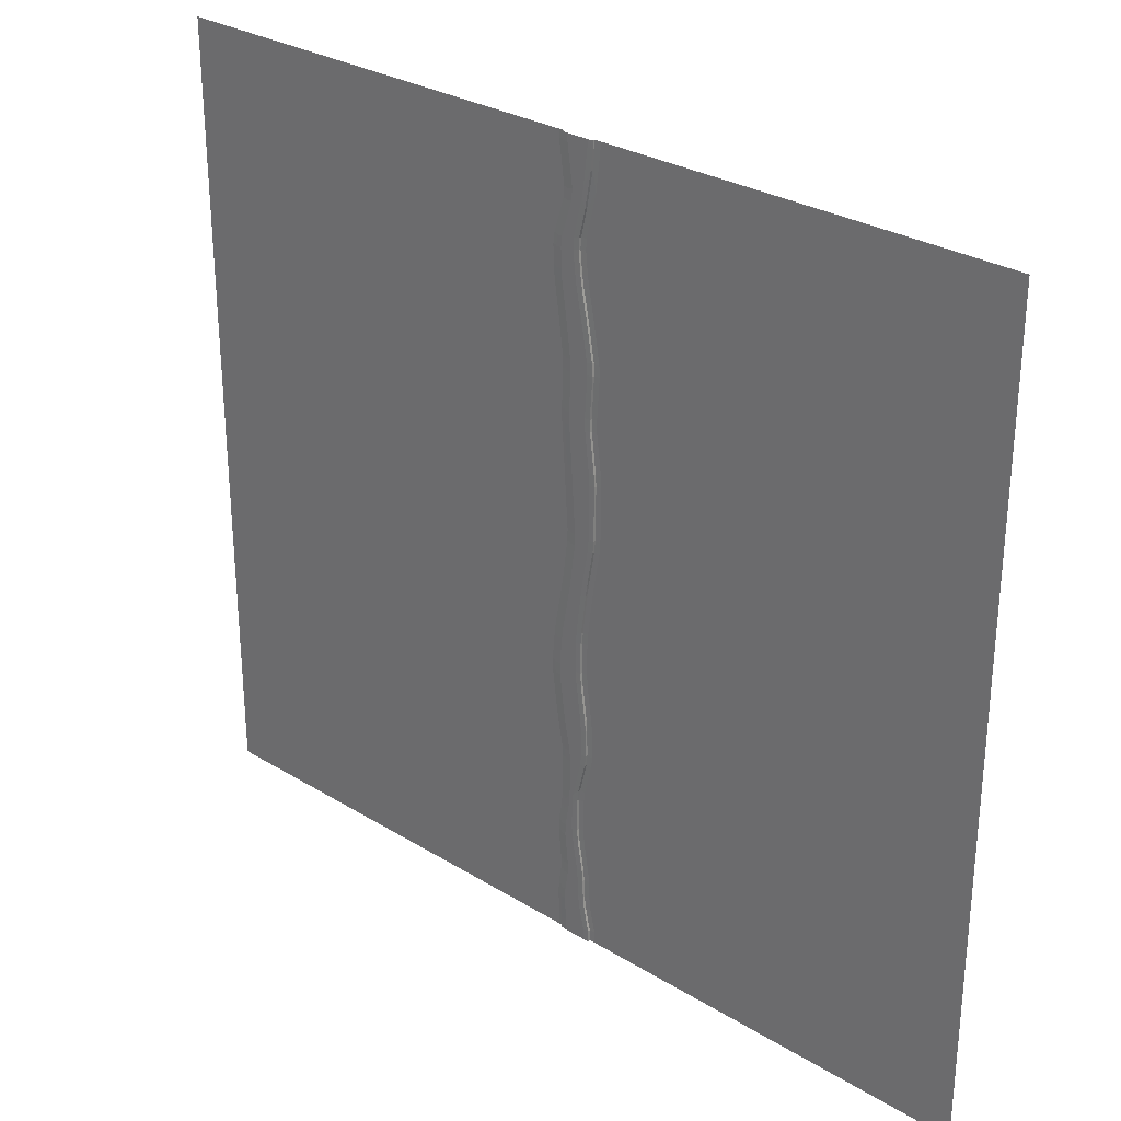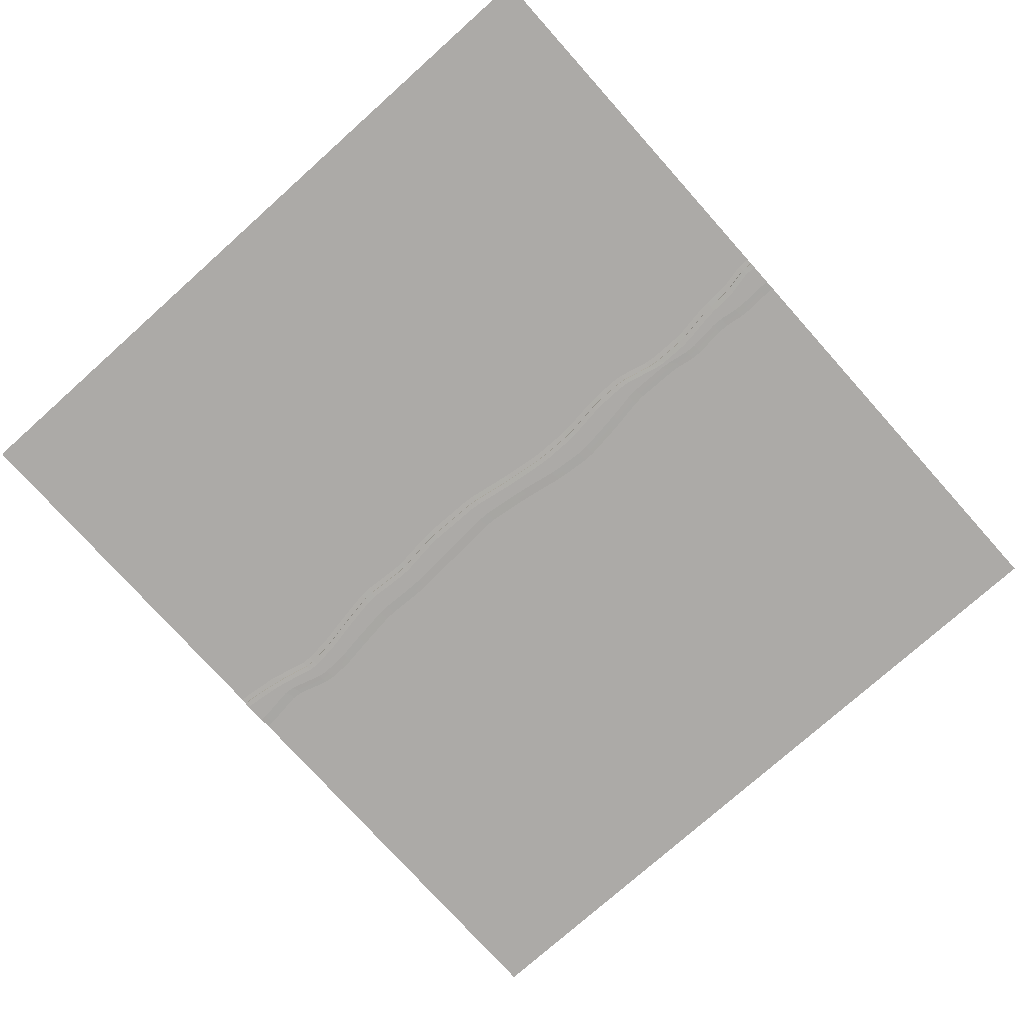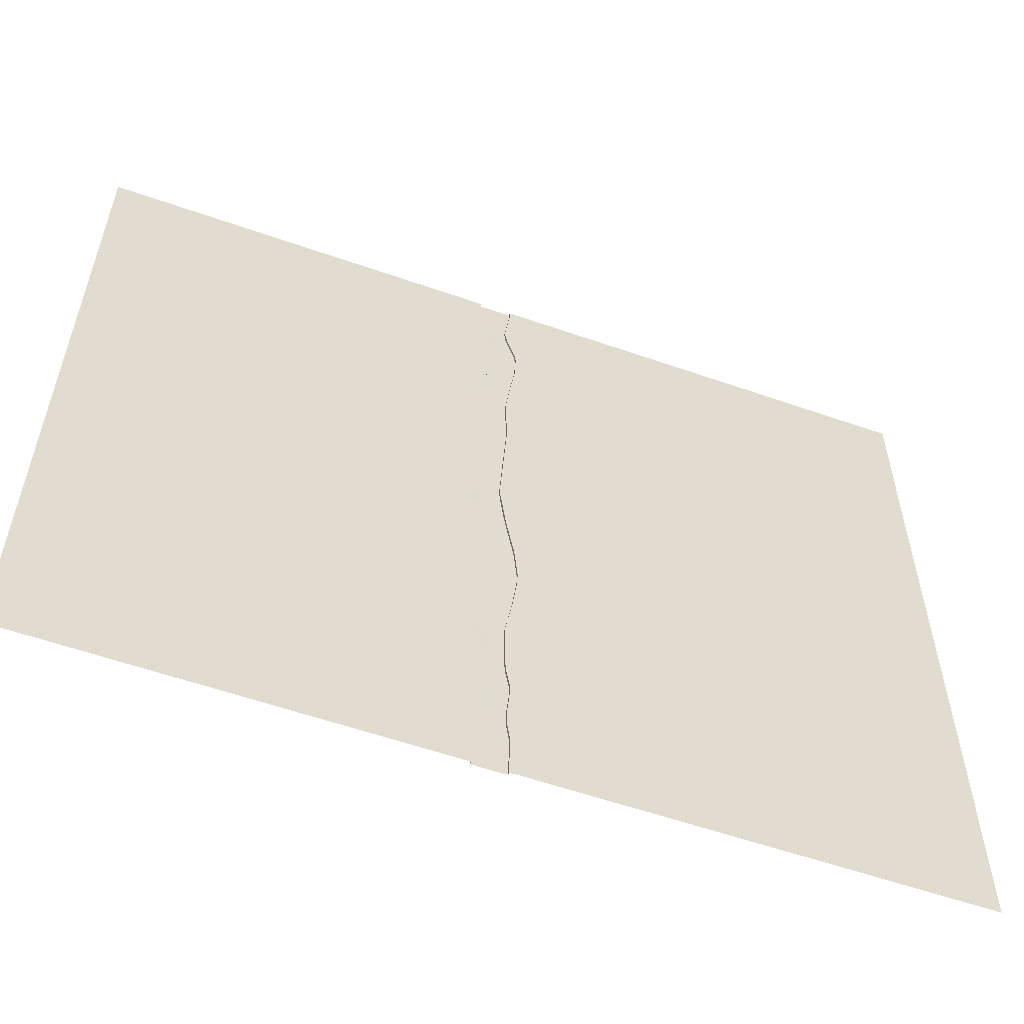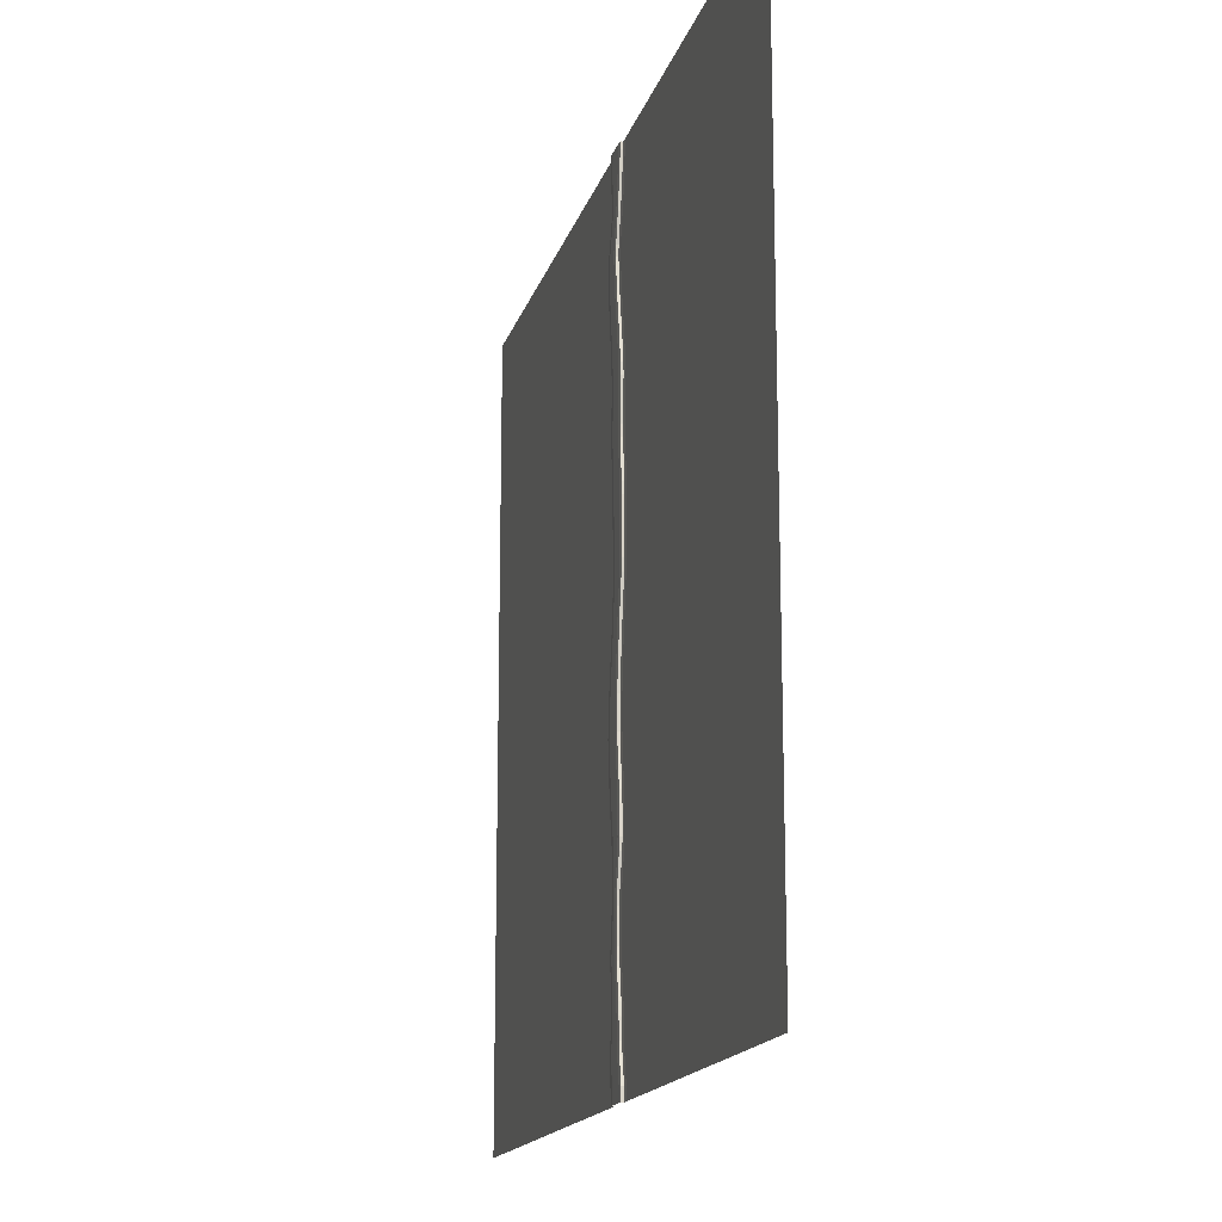
<metadata>
{"format":"obj","ext":"obj","renderer":"f3d","projection":"perspective","resolution":1024,"background":"white","views":[{"elev":28.9,"azim":42.4,"up":"+Z"},{"elev":-76.0,"azim":131.8,"up":"+Y"},{"elev":-56.9,"azim":159.9,"up":"+Z"},{"elev":-15.9,"azim":75.9,"up":"+Z"}]}
</metadata>
<code>
o Plane.015_Plane.016
v -80.48 0 80
v 100 0 80
v -80.48 0 -80
v 100 0 -80
v -80.48 0 -77.6
v 100 0 -77.6
v -80.48 0 78.55
v 100 0 78.55
v 100 0 70.99
v 18.21 0 80
v 17.06 -0.05198 80
v 17.06 -0.05198 -80
v 18.19 0 -80
v 18.19 0 -77.6
v 17.06 -0.05198 -77.6
v 18.21 0 78.55
v 17.06 -0.05198 78.55
v 9.253 0 -80
v 10.36 -0.05198 -80
v 9.25 0 -77.6
v 10.36 -0.05198 -77.6
v 10.36 -0.05198 78.55
v 9.223 0 78.55
v 10.36 -0.05198 80
v 9.226 0 80
v 11.57 -0.5849 80
v 10.36 -0.5329 80
v 17.06 -0.5329 80
v 15.91 -0.5849 80
v 17.06 -0.5329 78.55
v 15.9 -0.5849 78.55
v 17.06 -0.5329 -77.6
v 15.87 -0.5849 -77.6
v 15.88 -0.5849 -80
v 17.06 -0.5329 -80
v 10.36 -0.5329 -80
v 11.42 -0.5849 -80
v 10.36 -0.5329 -77.6
v 11.42 -0.5849 -77.6
v 11.58 -0.5849 78.55
v 10.36 -0.5329 78.55
v 15.47 -0.05198 67.98
v 16.62 -0.05198 74.77
v 17.34 0 70.99
v 16.62 -0.5329 74.77
v 15.47 -0.5329 67.98
v 100 0 60.35
v 100 0 62.52
v -80.48 0 62.48
v -80.48 0 60.33
v 100 0 38.25
v 100 0 40.56
v -80.48 0 40.57
v -80.48 0 38.25
v 100 0 -66.67
v 100 0 -64.37
v -80.48 0 -64.35
v -80.48 0 -66.64
v -80.48 0 -46.93
v -80.48 0 -49.21
v 100 0 -49.16
v 100 0 -46.9
v -80.48 0 6.737
v -80.48 0 4.42
v 100 0 4.438
v 100 0 6.743
v -80.48 0 55.96
v -80.48 0 53.66
v 100 0 53.68
v 100 0 55.95
v -80.48 0 19.8
v -80.48 0 17.44
v 100 0 17.43
v 100 0 19.79
v -80.48 0 29.98
v -80.48 0 27.62
v 100 0 27.63
v 100 0 29.98
v -80.48 0 -30.92
v -80.48 0 -33.18
v 100 0 -33.23
v 100 0 -30.93
v -80.48 0 -12.78
v -80.48 0 -15.08
v 100 0 -15.08
v 100 0 -12.76
v -80.48 0 -2.434
v -80.48 0 -4.679
v 100 0 -4.695
v 100 0 -2.449
v 100 0 -23.74
v 100 0 -21.41
v -80.48 0 -21.43
v -80.48 0 -23.75
v -80.48 0 72.12
v -80.48 -0 70.02
v 100 0 -40.74
v 100 0 -38.51
v -80.48 0 -38.56
v -80.48 0 -40.82
v 100 0 -57.93
v 100 0 -55.64
v -80.48 0 -55.69
v -80.48 0 -57.96
v 100 0 -72.72
v 100 0 -70.45
v -80.48 0 -70.48
v -80.48 0 -72.78
v 100 0 45.89
v 100 0 48.11
v -80.48 0 48.13
v -80.48 0 45.88
v 15.33 0 62.51
v 15.21 0 60.35
v 14.04 -0.05198 60.35
v 14.16 -0.05198 62.5
v 9.287 -0.05198 61.74
v 9.023 -0.05198 59.6
v 7.874 0 59.61
v 8.14 0 61.76
v 14.16 -0.5329 62.49
v 14.04 -0.5329 60.35
v 12.89 -0.5849 60.18
v 13 -0.5849 62.32
v 10.41 -0.5849 61.92
v 10.14 -0.5849 59.77
v 9.023 -0.5329 59.61
v 9.287 -0.5329 61.74
v 18.33 0 40.55
v 18.43 0 38.25
v 17.28 -0.05198 38.25
v 17.17 -0.05198 40.55
v 11.15 -0.05198 39.94
v 11.24 -0.05198 37.62
v 10.11 0 37.63
v 10.01 0 39.95
v 17.17 -0.5329 40.55
v 17.28 -0.5329 38.25
v 16.14 -0.5849 38.13
v 16.03 -0.5849 40.43
v 12.27 -0.5849 40.05
v 12.36 -0.5849 37.74
v 11.24 -0.5329 37.62
v 11.15 -0.5329 39.93
v 16.52 0 -64.38
v 16.75 0 -66.67
v 15.61 -0.05198 -66.67
v 15.39 -0.05198 -64.38
v 10.86 -0.05198 -64.36
v 10.8 -0.05198 -66.64
v 9.675 0 -66.64
v 9.724 0 -64.35
v 15.39 -0.5329 -64.38
v 15.61 -0.5329 -66.66
v 14.4 -0.5849 -66.66
v 14.18 -0.5849 -64.37
v 11.91 -0.5849 -64.37
v 11.86 -0.5849 -66.65
v 10.8 -0.5329 -66.64
v 10.86 -0.5329 -64.36
v 15.61 0 -46.9
v 15.33 0 -49.16
v 14.19 -0.05198 -49.15
v 14.47 -0.05198 -46.9
v 11.13 -0.05198 -49.95
v 10.91 -0.05198 -52.2
v 9.771 0 -52.16
v 9.993 0 -49.9
v 14.48 -0.5329 -46.87
v 14.19 -0.5329 -49.12
v 12.94 -0.5849 -50.32
v 13.22 -0.5849 -48.04
v 12.35 -0.5849 -48.83
v 12.12 -0.5849 -51.07
v 10.9 -0.5329 -52.22
v 11.13 -0.5329 -49.98
v 18.9 0 6.743
v 18.7 0 4.441
v 17.56 -0.05198 4.447
v 17.76 -0.05198 6.742
v 12.33 -0.05198 6.736
v 12.27 -0.05198 4.428
v 11.13 0 4.423
v 11.2 0 6.737
v 17.76 -0.5329 6.741
v 17.56 -0.5329 4.446
v 16.45 -0.5849 4.437
v 16.66 -0.5849 6.74
v 13.47 -0.5849 6.738
v 13.41 -0.5849 4.431
v 12.27 -0.5329 4.431
v 12.33 -0.5329 6.737
v 15.65 0 55.95
v 15.98 0 53.69
v 14.81 -0.05198 53.7
v 14.48 -0.05198 55.95
v 9.111 -0.05198 55.96
v 9.299 -0.05198 53.67
v 8.157 0 53.67
v 7.966 0 55.96
v 14.48 -0.5329 55.95
v 14.81 -0.5329 53.7
v 13.64 -0.5849 53.69
v 13.31 -0.5849 55.95
v 10.23 -0.5849 55.96
v 10.42 -0.5849 53.68
v 9.298 -0.5329 53.68
v 9.111 -0.5329 55.96
v 17.88 -0.05198 17.43
v 17.75 -0.05198 19.78
v 18.9 0 19.78
v 19.02 0 17.43
v 10.52 0 17.44
v 10.37 0 19.8
v 11.5 -0.05198 19.8
v 11.65 -0.05198 17.44
v 16.77 -0.5849 17.44
v 16.64 -0.5849 19.79
v 17.75 -0.5329 19.78
v 17.88 -0.5329 17.43
v 11.65 -0.5329 17.44
v 11.5 -0.5329 19.8
v 12.62 -0.5849 19.79
v 12.78 -0.5849 17.44
v 17.1 0 -30.93
v 17.27 0 -33.23
v 16.14 -0.05198 -33.22
v 15.97 -0.05198 -30.93
v 9.724 -0.05198 -30.93
v 10.07 -0.05198 -33.18
v 8.923 0 -33.18
v 8.579 0 -30.92
v 15.97 -0.5329 -30.93
v 16.14 -0.5329 -33.22
v 15.08 -0.5849 -33.21
v 14.91 -0.5849 -30.93
v 10.91 -0.5849 -30.93
v 11.26 -0.5849 -33.19
v 10.07 -0.5329 -33.18
v 9.724 -0.5329 -30.93
v 16.15 0 -12.77
v 16 0 -15.08
v 14.86 -0.05198 -15.08
v 15.01 -0.05198 -12.77
v 9.512 -0.05198 -13.39
v 9.213 -0.05198 -15.67
v 8.07 -0 -15.66
v 8.37 -0 -13.37
v 15.01 -0.5329 -12.77
v 14.86 -0.5329 -15.08
v 13.77 -0.5849 -15.19
v 13.91 -0.5849 -12.89
v 10.7 -0.5849 -13.25
v 10.4 -0.5849 -15.55
v 9.213 -0.5329 -15.67
v 9.512 -0.5329 -13.38
v 16.81 -0.05198 27.64
v 16.74 -0.05198 29.97
v 17.89 0 29.98
v 17.95 0 27.63
v 10.95 -0.05198 29.98
v 10.98 -0.05198 27.62
v 9.856 0 27.62
v 9.823 0 29.98
v 15.69 -0.5849 27.63
v 15.62 -0.5849 29.98
v 16.74 -0.5329 29.98
v 16.81 -0.5329 27.63
v 12.07 -0.5849 29.98
v 12.1 -0.5849 27.62
v 10.98 -0.5329 27.62
v 10.95 -0.5329 29.98
v 16.04 -0.05198 -4.687
v 16.37 -0.05198 -2.457
v 17.51 0 -2.452
v 17.18 0 -4.692
v 9.794 0 -5.478
v 10.14 0 -3.243
v 11.28 -0.05198 -3.257
v 10.93 -0.05198 -5.484
v 14.91 -0.5849 -4.864
v 15.25 -0.5849 -2.626
v 16.37 -0.5329 -2.455
v 16.04 -0.5329 -4.684
v 10.93 -0.5329 -5.487
v 11.28 -0.5329 -3.26
v 12.46 -0.5849 -3.069
v 12.11 -0.5849 -5.308
v 14.99 -0.05198 -23.74
v 14.84 -0.05198 -21.41
v 15.97 0 -21.41
v 16.12 0 -23.74
v 7.642 0 -23.52
v 7.598 -0 -21.2
v 8.741 -0.05198 -21.2
v 8.785 -0.05198 -23.51
v 13.91 -0.5849 -23.7
v 13.75 -0.5849 -21.38
v 14.84 -0.5329 -21.41
v 14.99 -0.5329 -23.74
v 8.785 -0.5329 -23.51
v 8.741 -0.5329 -21.2
v 9.919 -0.5849 -21.24
v 9.965 -0.5849 -23.56
v 10.16 0 68.32
v 10.31 0 70.41
v 11.46 -0.05198 70.38
v 11.32 -0.05198 68.31
v 14.73 -0.5849 69.57
v 15.11 -0.5849 71.77
v 11.32 -0.5329 68.31
v 11.46 -0.5329 70.38
v 12.63 -0.5849 70.83
v 12.49 -0.5849 68.74
v 10.13 0 -41.14
v 9.943 0 -38.89
v 11.08 -0.05198 -38.9
v 11.26 -0.05198 -41.14
v 11.26 -0.5329 -41.12
v 11.08 -0.5329 -38.89
v 12.27 -0.5849 -38.81
v 12.46 -0.5849 -41.02
v 15.97 -0.05198 -40.73
v 16.21 -0.05198 -38.51
v 17.34 0 -38.51
v 17.1 0 -40.74
v 14.93 -0.5849 -40.83
v 15.17 -0.5849 -38.6
v 16.21 -0.5329 -38.52
v 15.96 -0.5329 -40.74
v 14.33 -0.05198 -57.93
v 14.15 -0.05198 -55.65
v 15.29 0 -55.64
v 15.47 0 -57.93
v 9.08 0 -57.96
v 9.159 0 -55.69
v 10.3 -0.05198 -55.7
v 10.22 -0.05198 -57.95
v 13.11 -0.5849 -57.93
v 12.92 -0.5849 -55.66
v 14.15 -0.5329 -55.65
v 14.33 -0.5329 -57.93
v 10.22 -0.5329 -57.95
v 10.3 -0.5329 -55.69
v 11.34 -0.5849 -55.68
v 11.26 -0.5849 -57.94
v 16.02 -0.05198 -72.71
v 15.74 -0.05198 -70.46
v 16.88 0 -70.45
v 17.15 0 -72.71
v 9.013 0 -72.77
v 9.121 0 -70.48
v 10.24 -0.05198 -70.49
v 10.13 -0.05198 -72.77
v 14.82 -0.5849 -72.73
v 14.54 -0.5849 -70.47
v 15.74 -0.5329 -70.46
v 16.02 -0.5329 -72.71
v 10.13 -0.5329 -72.76
v 10.24 -0.5329 -70.49
v 11.3 -0.5849 -70.48
v 11.19 -0.5849 -72.75
v 16.29 -0.05198 45.9
v 15.9 -0.05198 48.1
v 17.07 0 48.1
v 17.46 0 45.9
v 9.267 0 45.88
v 8.964 0 48.12
v 10.1 -0.05198 48.12
v 10.4 -0.05198 45.89
v 15.12 -0.5849 45.9
v 14.73 -0.5849 48.1
v 15.9 -0.5329 48.1
v 16.29 -0.5329 45.9
v 10.4 -0.5329 45.89
v 10.1 -0.5329 48.11
v 11.24 -0.5849 48.11
v 11.54 -0.5849 45.89
f 15 12 35 32
f 354 21 20 351
f 11 17 30 28
f 108 351 20 5
f 26 29 31 40
f 16 8 9 44
f 19 21 38 36
f 358 32 33 355
f 22 24 27 41
f 40 313 312 41
f 39 33 34 37
f 114 47 70 193
f 14 6 4 13
f 309 310 45 46
f 44 113 116 42
f 117 308 311 128
f 314 125 128 311
f 50 119 200 67
f 96 305 120 49
f 115 196 201 122
f 334 101 56 145
f 378 141 144 375
f 112 367 136 53
f 54 135 264 75
f 131 258 267 138
f 60 167 336 103
f 346 157 160 343
f 104 335 152 57
f 58 151 352 107
f 147 348 357 154
f 146 55 106 349
f 142 139 266 269
f 330 169 172 327
f 224 189 192 221
f 181 216 221 192
f 68 199 368 111
f 179 274 283 186
f 72 213 184 63
f 308 117 120 305
f 46 121 124 309
f 126 123 204 205
f 130 51 78 259
f 206 377 376 207
f 268 219 218 265
f 80 231 316 99
f 270 223 222 271
f 227 324 329 234
f 212 73 66 177
f 178 65 90 275
f 165 318 319 176
f 64 183 278 87
f 318 165 168 315
f 84 247 294 93
f 296 229 232 293
f 229 296 301 240
f 304 237 240 301
f 94 293 232 79
f 288 253 256 285
f 245 280 285 256
f 7 23 306 95
f 243 290 299 250
f 88 277 248 83
f 374 137 140 371
f 370 133 136 367
f 260 77 74 211
f 216 181 184 213
f 220 185 188 217
f 190 187 282 287
f 76 263 214 71
f 276 89 86 241
f 292 91 82 225
f 254 251 298 303
f 284 249 252 281
f 280 245 248 277
f 17 43 45 30
f 5 20 18 3
f 362 39 38 359
f 1 25 23 7
f 366 109 52 129
f 322 173 176 319
f 300 233 236 297
f 226 81 98 325
f 238 235 328 321
f 242 85 92 291
f 149 338 343 160
f 163 332 341 170
f 100 315 168 59
f 162 61 102 333
f 174 171 340 345
f 350 105 6 14
f 326 97 62 161
f 158 155 356 361
f 342 153 156 339
f 338 149 152 335
f 133 370 375 144
f 198 369 368 199
f 194 69 110 365
f 202 373 372 203
f 262 215 214 263
f 42 43 44
f 30 45 310 31
f 10 16 17 11
f 347 15 32 358
f 14 13 12 15
f 21 19 18 20
f 21 354 359 38
f 24 22 23 25
f 28 30 31 29
f 362 355 33 39
f 32 35 34 33
f 39 37 36 38
f 26 40 41 27
f 114 193 196 115
f 118 197 200 119
f 122 201 204 123
f 126 205 208 127
f 130 259 258 131
f 134 261 264 135
f 138 267 266 139
f 142 269 272 143
f 146 349 348 147
f 150 353 352 151
f 154 357 356 155
f 158 361 360 159
f 261 134 143 272
f 334 145 148 331
f 178 275 274 179
f 182 279 278 183
f 186 283 282 187
f 190 287 286 191
f 42 116 121 46
f 197 118 127 208
f 314 309 124 125
f 366 129 132 363
f 257 210 219 268
f 215 262 271 222
f 270 265 218 223
f 292 225 228 289
f 363 132 137 374
f 378 371 140 141
f 166 337 336 167
f 226 325 324 227
f 230 317 316 231
f 234 329 328 235
f 238 321 320 239
f 242 291 290 243
f 246 295 294 247
f 250 299 298 251
f 254 303 302 255
f 174 345 344 175
f 162 333 332 163
f 170 341 340 171
f 209 180 185 220
f 279 182 191 286
f 224 217 188 189
f 194 365 364 195
f 273 244 249 284
f 295 246 255 302
f 288 281 252 253
f 22 307 306 23
f 16 44 43 17
f 307 22 41 312
f 40 31 310 313
f 350 14 15 347
f 42 46 45 43
f 317 230 239 320
f 276 241 244 273
f 289 228 233 300
f 304 297 236 237
f 323 164 169 330
f 337 166 175 344
f 322 327 172 173
f 212 177 180 209
f 331 148 153 342
f 353 150 159 360
f 346 339 156 157
f 326 161 164 323
f 195 364 373 202
f 369 198 207 376
f 206 203 372 377
f 260 211 210 257
f 10 2 8 16
f 348 349 350 347
f 352 353 354 351
f 356 357 358 355
f 360 361 362 359
f 114 115 116 113
f 306 307 308 305
f 118 119 120 117
f 122 123 124 121
f 312 313 314 311
f 126 127 128 125
f 364 365 366 363
f 130 131 132 129
f 368 369 370 367
f 134 135 136 133
f 372 373 374 371
f 138 139 140 137
f 376 377 378 375
f 142 143 144 141
f 332 333 334 331
f 146 147 148 145
f 336 337 338 335
f 150 151 152 149
f 340 341 342 339
f 154 155 156 153
f 344 345 346 343
f 158 159 160 157
f 262 263 264 261
f 270 271 272 269
f 210 211 212 209
f 178 179 180 177
f 214 215 216 213
f 182 183 184 181
f 218 219 220 217
f 186 187 188 185
f 222 223 224 221
f 190 191 192 189
f 194 195 196 193
f 198 199 200 197
f 202 203 204 201
f 206 207 208 205
f 258 259 260 257
f 266 267 268 265
f 316 317 318 315
f 166 167 168 165
f 290 291 292 289
f 226 227 228 225
f 294 295 296 293
f 230 231 232 229
f 298 299 300 297
f 234 235 236 233
f 302 303 304 301
f 238 239 240 237
f 274 275 276 273
f 242 243 244 241
f 278 279 280 277
f 246 247 248 245
f 282 283 284 281
f 250 251 252 249
f 286 287 288 285
f 254 255 256 253
f 320 321 322 319
f 174 175 176 173
f 324 325 326 323
f 162 163 164 161
f 328 329 330 327
f 170 171 172 169
f 349 106 105 350
f 357 348 347 358
f 107 352 351 108
f 353 360 359 354
f 305 96 95 306
f 311 308 307 312
f 309 314 313 310
f 361 356 355 362
f 47 114 113 48
f 115 122 121 116
f 69 194 193 70
f 195 202 201 196
f 127 118 117 128
f 119 50 49 120
f 207 198 197 208
f 199 68 67 200
f 123 126 125 124
f 203 206 205 204
f 365 110 109 366
f 51 130 129 52
f 373 364 363 374
f 131 138 137 132
f 77 260 259 78
f 257 268 267 258
f 143 134 133 144
f 369 376 375 370
f 271 262 261 272
f 111 368 367 112
f 135 54 53 136
f 263 76 75 264
f 377 372 371 378
f 139 142 141 140
f 265 270 269 266
f 333 102 101 334
f 55 146 145 56
f 341 332 331 342
f 147 154 153 148
f 159 150 149 160
f 337 344 343 338
f 103 336 335 104
f 151 58 57 152
f 345 340 339 346
f 155 158 157 156
f 161 62 61 162
f 329 324 323 330
f 163 170 169 164
f 325 98 97 326
f 59 168 167 60
f 99 316 315 100
f 165 176 175 166
f 317 320 319 318
f 173 172 171 174
f 321 328 327 322
f 211 74 73 212
f 65 178 177 66
f 219 210 209 220
f 179 186 185 180
f 89 276 275 90
f 273 284 283 274
f 191 182 181 192
f 215 222 221 216
f 71 214 213 72
f 183 64 63 184
f 285 280 279 286
f 277 88 87 278
f 223 218 217 224
f 187 190 189 188
f 281 288 287 282
f 299 290 289 300
f 227 234 233 228
f 291 92 91 292
f 81 226 225 82
f 239 230 229 240
f 295 302 301 296
f 93 294 293 94
f 231 80 79 232
f 303 298 297 304
f 235 238 237 236
f 85 242 241 86
f 243 250 249 244
f 255 246 245 256
f 247 84 83 248
f 251 254 253 252
f 44 9 48 113

</code>
